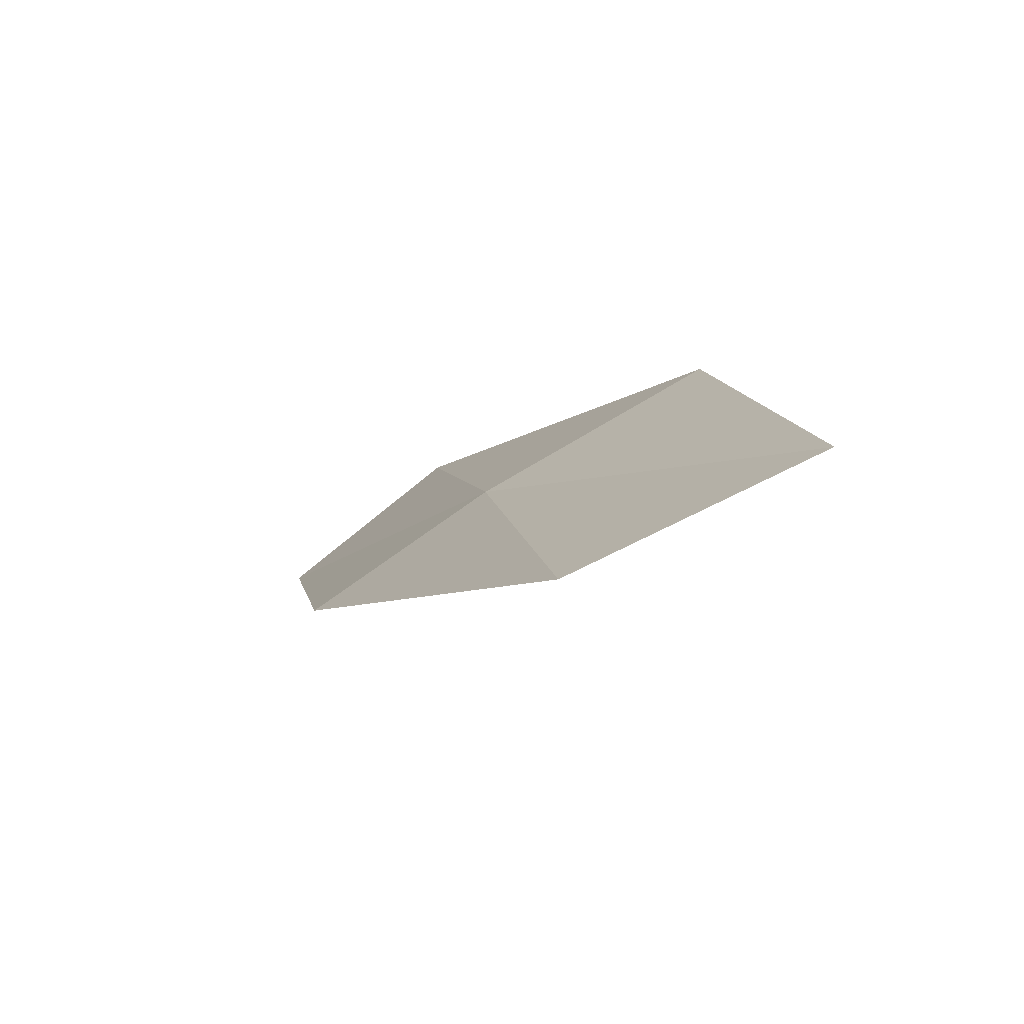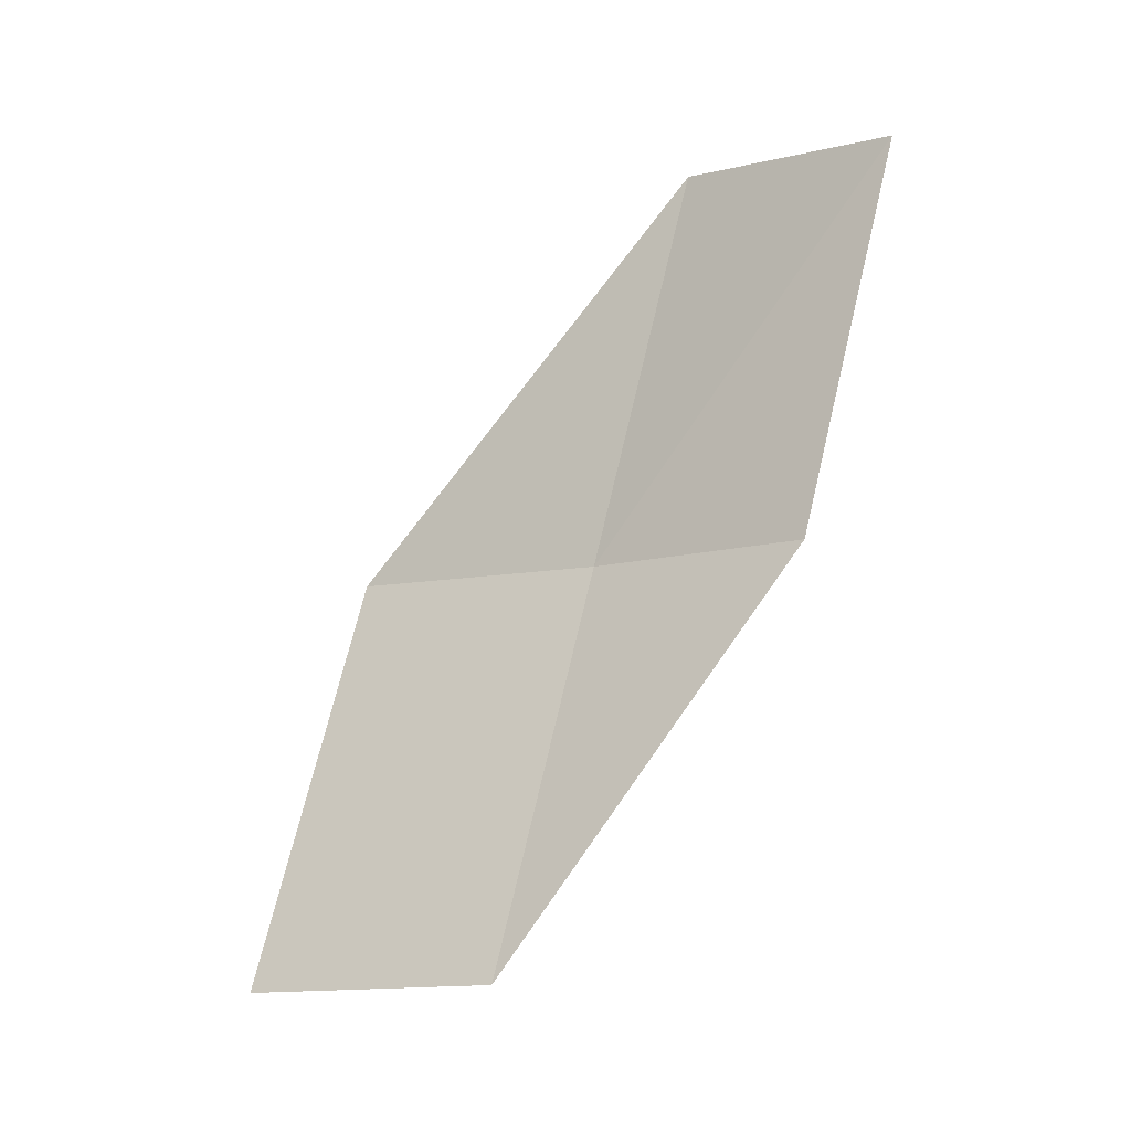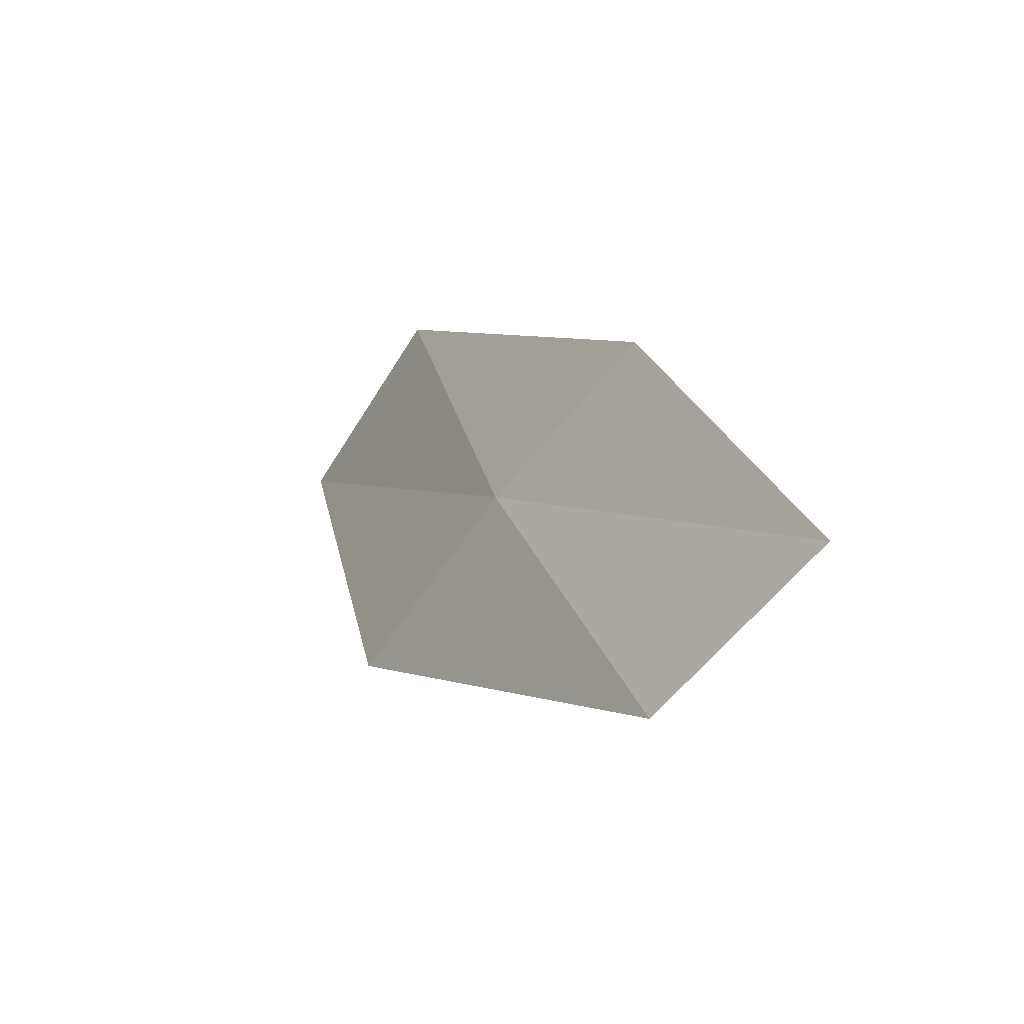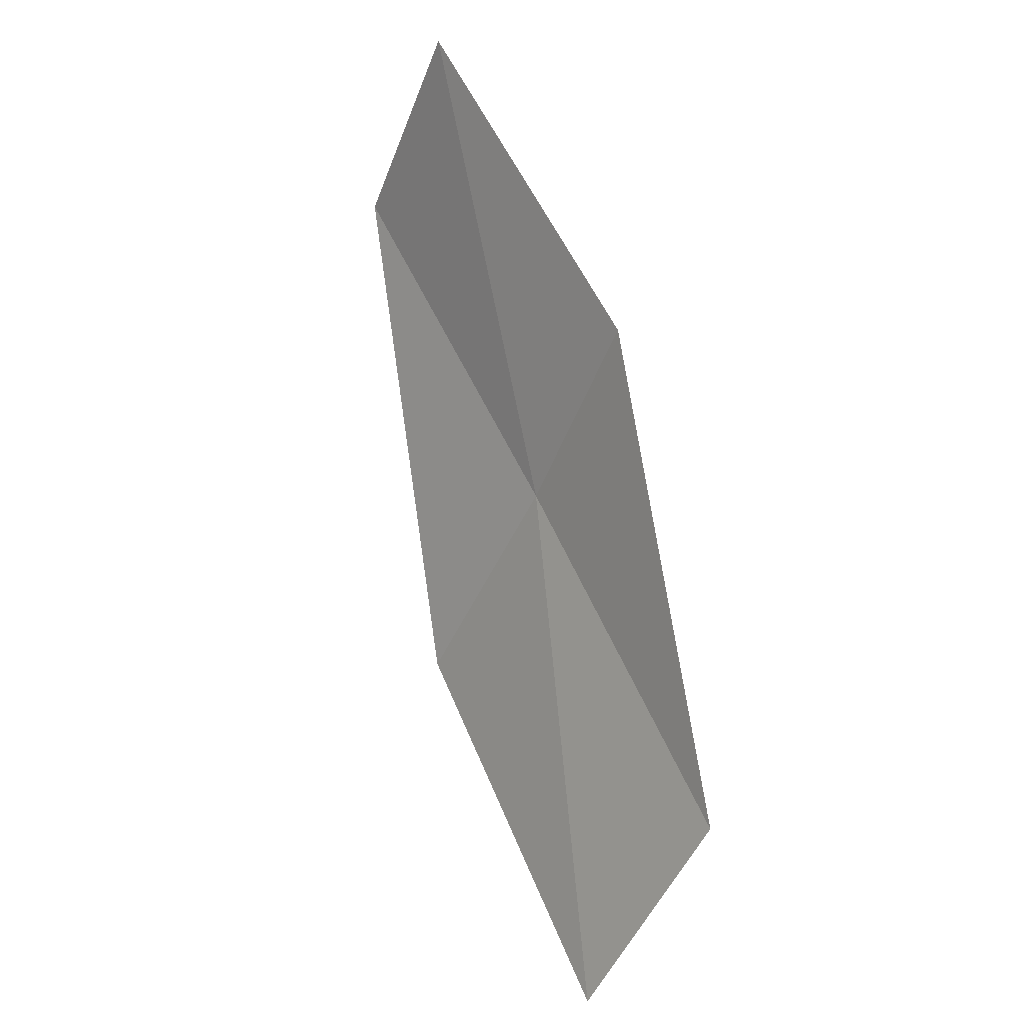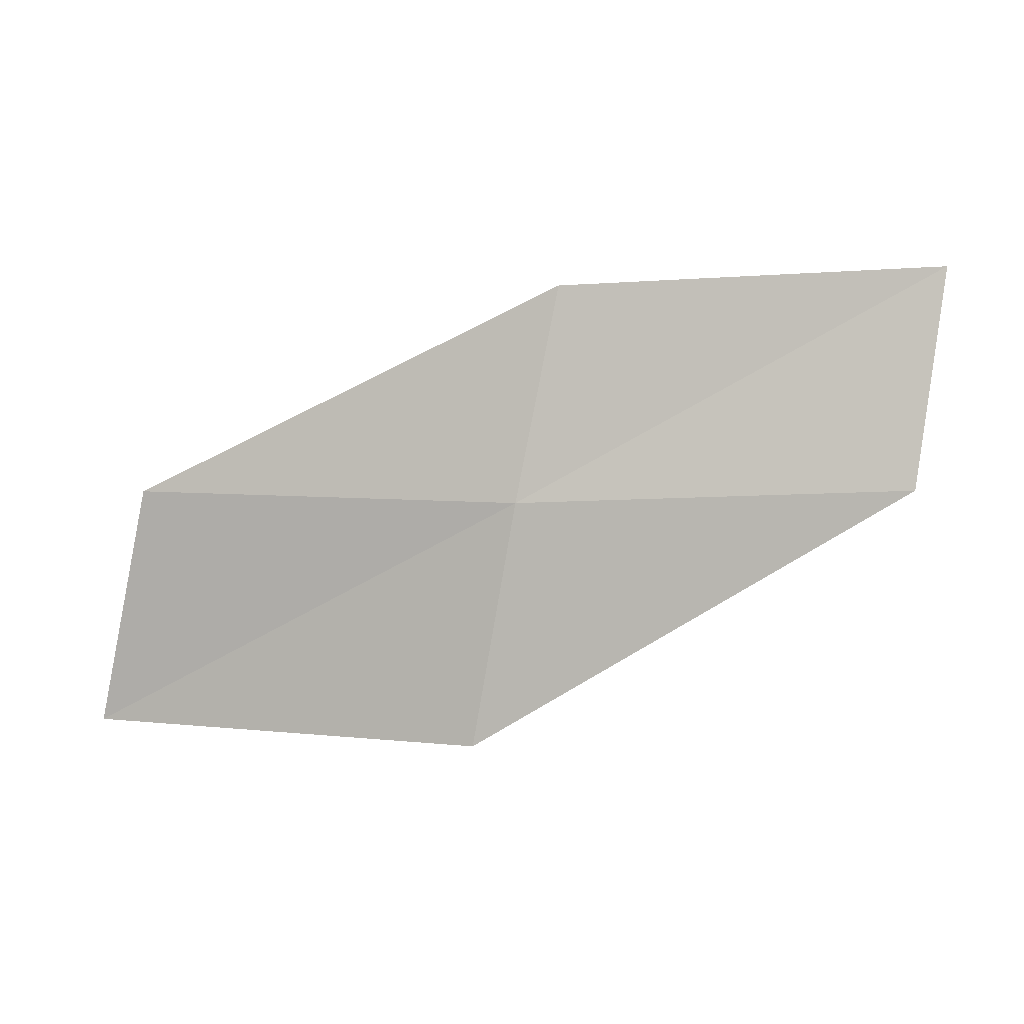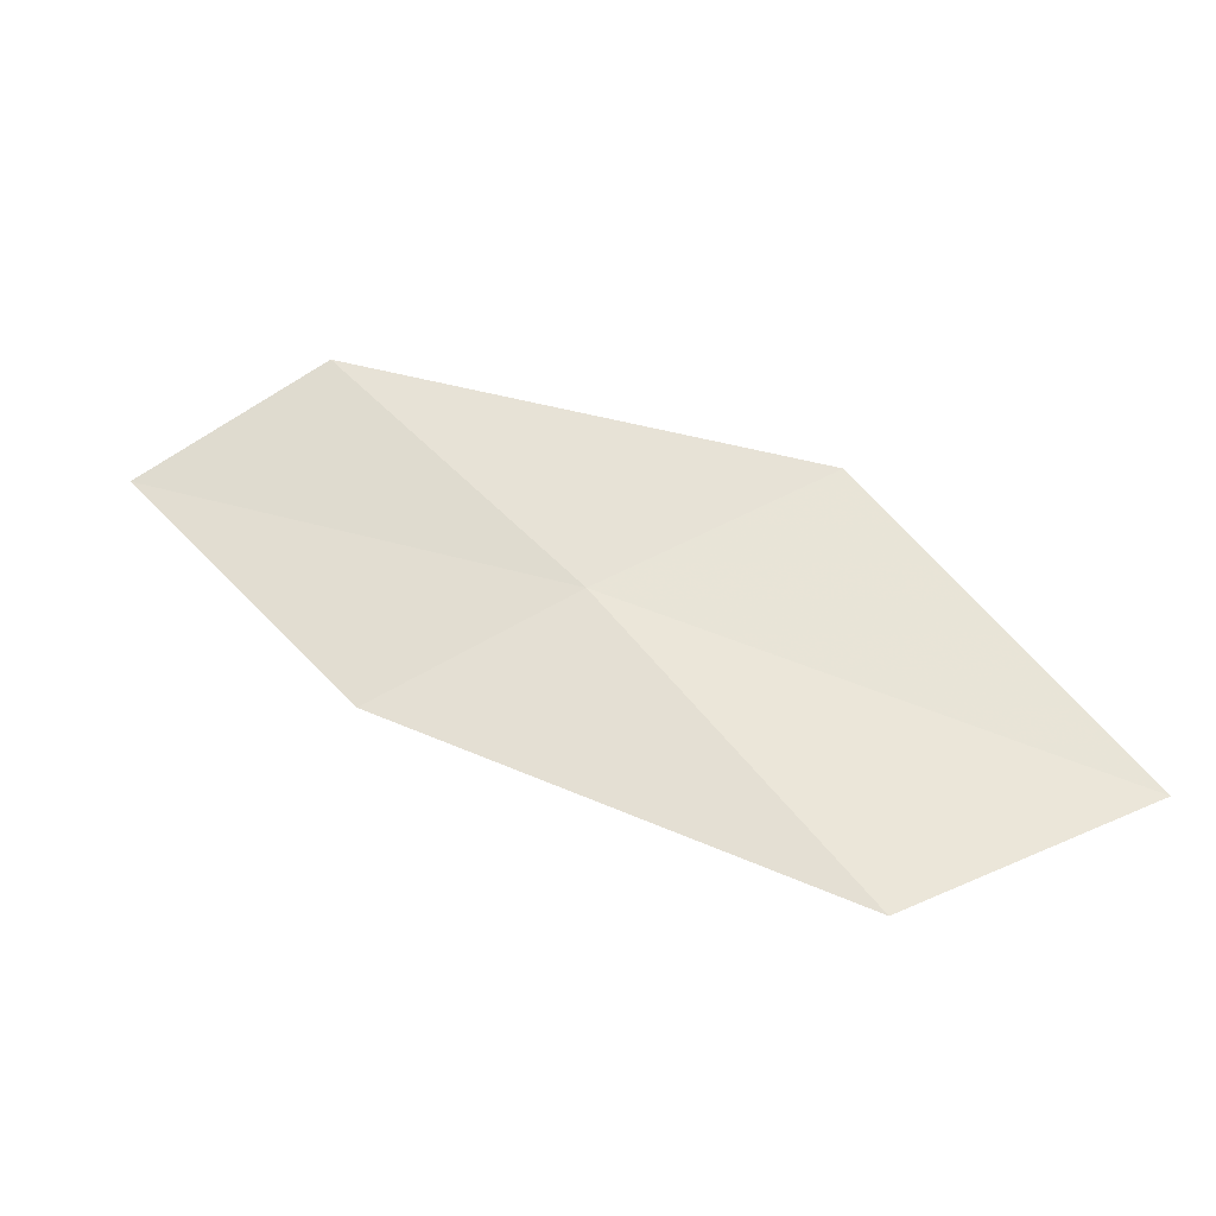
<metadata>
{"format":"obj","ext":"obj","renderer":"f3d","projection":"perspective","resolution":1024,"background":"white","views":[{"elev":-25.2,"azim":86.7,"up":"+Y"},{"elev":-67.8,"azim":-98.2,"up":"+Y"},{"elev":37.8,"azim":-139.9,"up":"+Z"},{"elev":-79.5,"azim":-51.2,"up":"+Y"},{"elev":39.1,"azim":155.3,"up":"+Z"},{"elev":6.0,"azim":51.6,"up":"+Y"}]}
</metadata>
<code>
v 14.46 15.32 17.5
v 16.19 14.05 17.24
v 16.71 14.5 16.05
v 14.97 15.86 16.34
v 13.96 14.79 18.44
v 12.63 16.38 17.74
v 12.15 15.76 18.65
f 1 3 2
f 1 4 3
f 1 2 5
f 1 6 4
f 1 5 7
f 1 7 6

</code>
